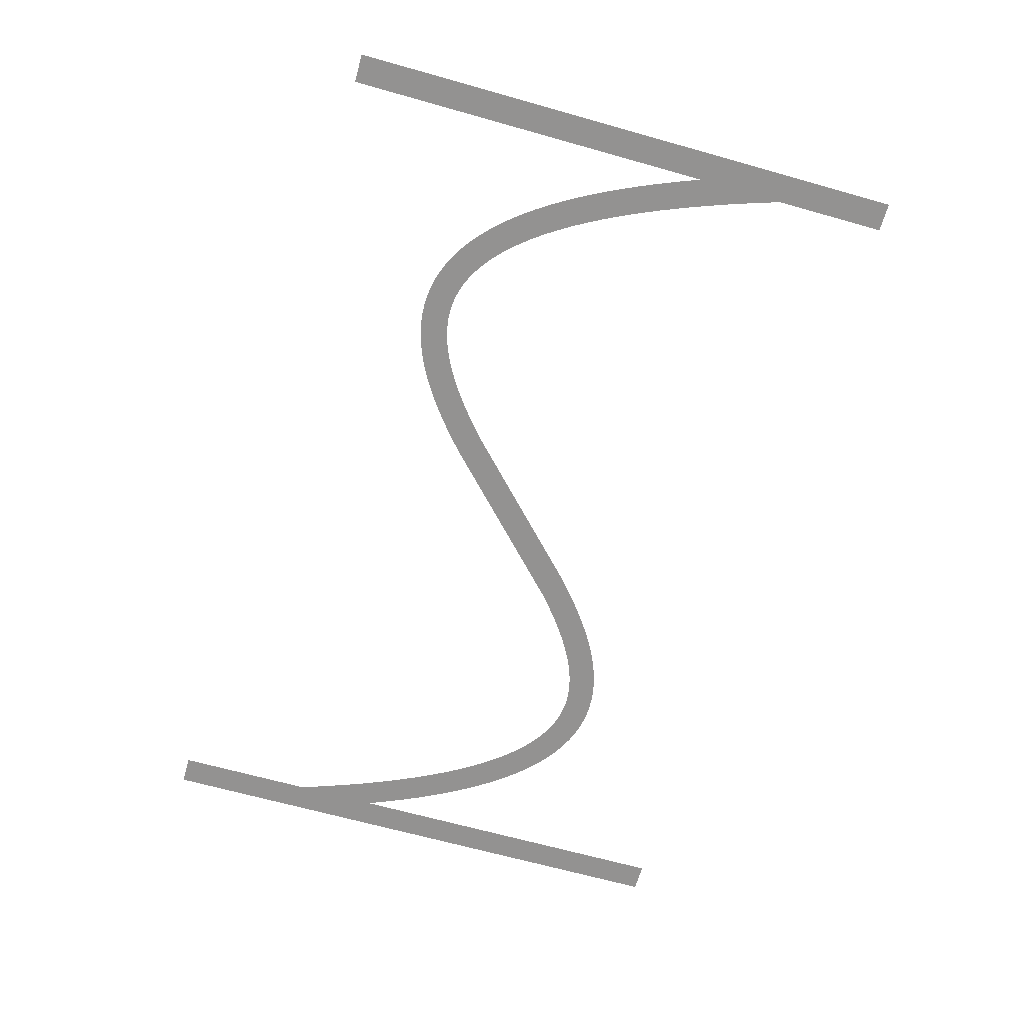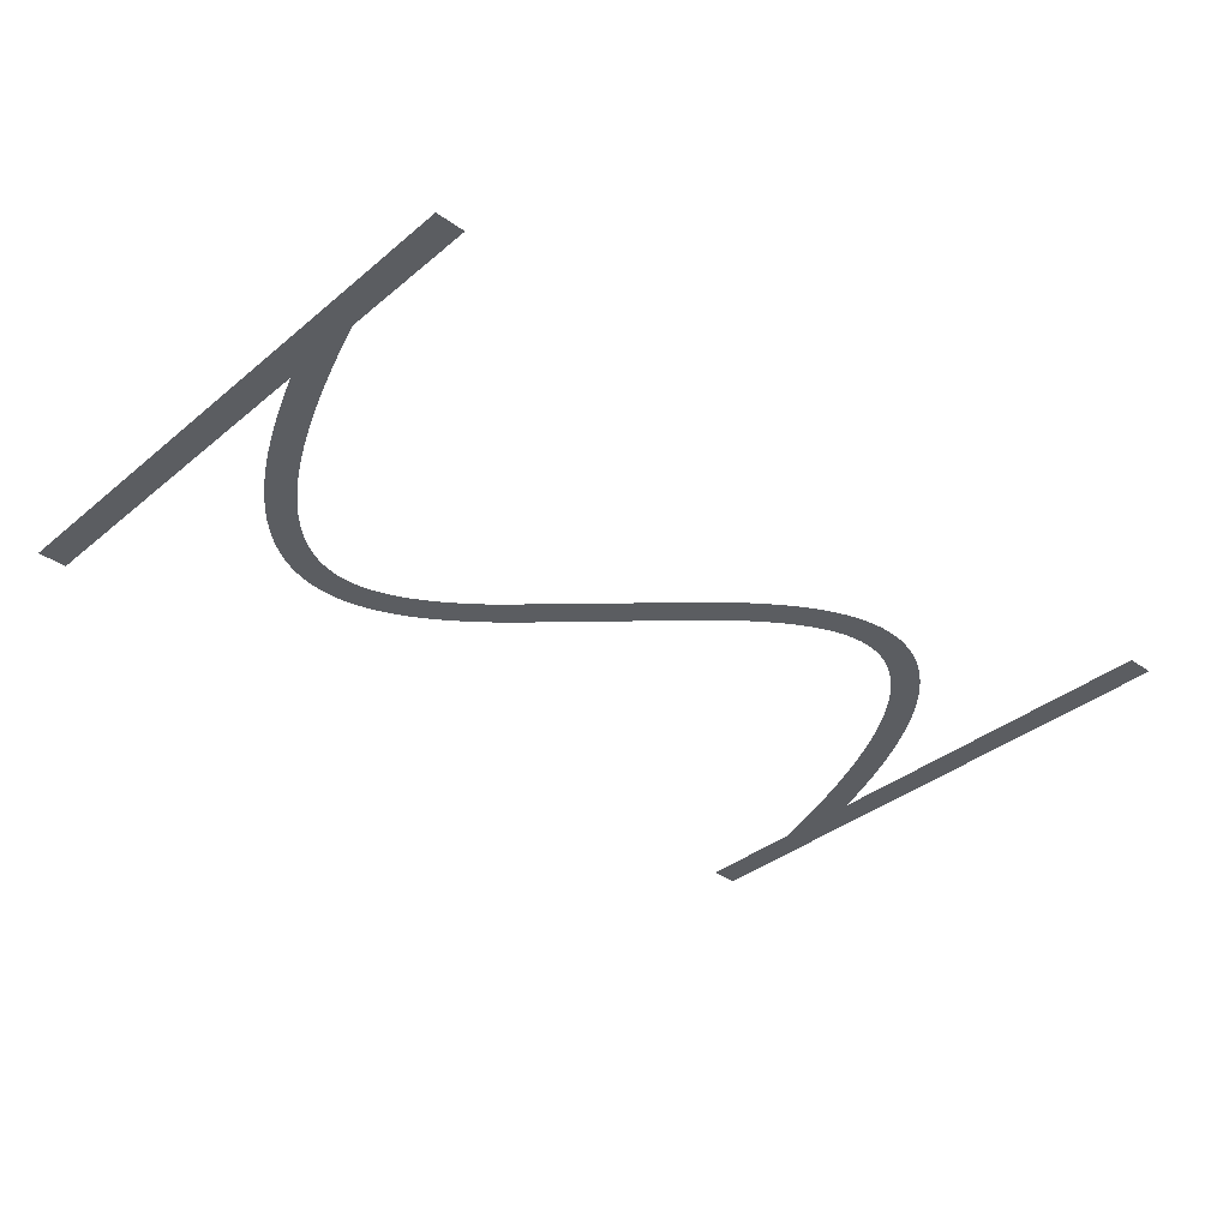
<metadata>
{"format":"obj","ext":"obj","renderer":"f3d","projection":"perspective","resolution":1024,"background":"white","views":[{"elev":-66.4,"azim":74.2,"up":"+Z"},{"elev":-36.0,"azim":-42.8,"up":"+Z"}]}
</metadata>
<code>
v 1.47 -3.179 8
v 2.095 -1.734 8
v 2.695 -0.4331 8
v 3.324 0.8395 8
v 3.924 1.974 8
v 4.524 3.027 8
v 4.556 3.081 8
v 5.156 4.056 8
v 5.791 5.006 8
v 6.391 5.829 8
v 6.429 5.878 8
v 7.029 6.628 8
v 7.671 7.355 8
v 8.315 8.009 8
v 8.963 8.593 8
v 9.612 9.109 8
v 10.26 9.559 8
v 10.92 9.943 8
v 10.97 9.972 8
v 11.57 10.26 8
v 11.63 10.29 8
v 12.23 10.53 8
v 12.29 10.55 8
v 12.95 10.74 8
v 13.61 10.88 8
v 13.67 10.89 8
v 14.27 10.97 8
v 14.34 10.97 8
v 15 11 8
v 15.66 10.97 8
v 15.73 10.97 8
v 16.33 10.9 8
v 16.39 10.89 8
v 16.99 10.77 8
v 17.05 10.76 8
v 17.65 10.61 8
v 17.71 10.59 8
v 18.31 10.39 8
v 18.37 10.37 8
v 18.97 10.13 8
v 19.03 10.11 8
v 19.63 9.839 8
v 20.28 9.504 8
v 20.88 9.166 8
v 20.94 9.134 8
v 21.54 8.764 8
v 22.19 8.331 8
v 22.79 7.906 8
v 23.39 7.456 8
v 24.04 6.945 8
v 24.64 6.45 8
v 25.24 5.937 8
v 25.88 5.365 8
v 35.48 -3.907 8
v 36.04 -4.4 8
v 36.64 -4.91 8
v 37.24 -5.404 8
v 37.8 -5.85 8
v 38.39 -6.288 8
v 38.97 -6.7 8
v 39.54 -7.076 8
v 40.11 -7.427 8
v 40.68 -7.752 8
v 41.23 -8.029 8
v 41.79 -8.283 8
v 42.34 -8.498 8
v 42.88 -8.677 8
v 43.42 -8.816 8
v 43.95 -8.918 8
v 44.48 -8.979 8
v 45 -8.999 8
v 45.52 -8.979 8
v 46.04 -8.914 8
v 46.55 -8.805 8
v 47.07 -8.651 8
v 47.6 -8.443 8
v 48.13 -8.184 8
v 48.66 -7.872 8
v 49.2 -7.498 8
v 49.75 -7.06 8
v 50.31 -6.557 8
v 50.87 -5.986 8
v 51.43 -5.353 8
v 52 -4.636 8
v 52.58 -3.84 8
v 53.16 -2.984 8
v 53.74 -2.035 8
v 54.32 -1.01 8
v 54.91 0.09866 8
v 55.5 1.285 8
v 56.09 2.585 8
v 56.67 3.916 8
v 57.27 5.391 8
v 57.87 6.958 8
v 58.45 8.562 8
v 59.05 10.31 8
v 59.65 12.16 8
v 59.67 12.21 8
v 59.67 20 8
v 61.67 20 8
v 61.67 -20 8
v 59.67 -20 8
v 59.67 6.057 8
v 59.13 4.655 8
v 58.53 3.179 8
v 57.9 1.734 8
v 57.3 0.4331 8
v 56.68 -0.8395 8
v 56.08 -1.974 8
v 55.48 -3.027 8
v 55.44 -3.081 8
v 54.84 -4.056 8
v 54.21 -5.006 8
v 53.61 -5.829 8
v 53.57 -5.878 8
v 52.97 -6.628 8
v 52.33 -7.355 8
v 51.68 -8.009 8
v 51.04 -8.593 8
v 50.39 -9.109 8
v 49.74 -9.559 8
v 49.08 -9.943 8
v 49.03 -9.972 8
v 48.43 -10.26 8
v 48.37 -10.29 8
v 47.77 -10.53 8
v 47.71 -10.55 8
v 47.05 -10.74 8
v 46.39 -10.88 8
v 46.33 -10.89 8
v 45.73 -10.97 8
v 45.66 -10.97 8
v 45 -11 8
v 44.34 -10.97 8
v 44.27 -10.97 8
v 43.67 -10.9 8
v 43.61 -10.89 8
v 43.01 -10.77 8
v 42.95 -10.76 8
v 42.35 -10.61 8
v 42.29 -10.59 8
v 41.69 -10.39 8
v 41.63 -10.37 8
v 41.03 -10.13 8
v 40.97 -10.11 8
v 40.37 -9.839 8
v 39.72 -9.504 8
v 39.12 -9.166 8
v 39.06 -9.134 8
v 38.46 -8.764 8
v 37.81 -8.331 8
v 37.21 -7.906 8
v 36.61 -7.456 8
v 35.96 -6.945 8
v 35.36 -6.451 8
v 34.76 -5.937 8
v 34.12 -5.365 8
v 23.96 4.4 8
v 23.36 4.909 8
v 22.76 5.404 8
v 22.2 5.85 8
v 21.61 6.288 8
v 21.03 6.7 8
v 20.46 7.076 8
v 19.89 7.427 8
v 19.32 7.752 8
v 18.77 8.029 8
v 18.21 8.283 8
v 17.66 8.498 8
v 17.12 8.677 8
v 16.58 8.816 8
v 16.05 8.918 8
v 15.52 8.979 8
v 15 8.999 8
v 14.48 8.979 8
v 13.96 8.914 8
v 13.45 8.805 8
v 12.93 8.651 8
v 12.4 8.443 8
v 11.87 8.184 8
v 11.34 7.872 8
v 10.8 7.498 8
v 10.25 7.06 8
v 9.691 6.557 8
v 9.129 5.986 8
v 8.57 5.353 8
v 7.997 4.636 8
v 7.416 3.84 8
v 6.844 2.984 8
v 6.26 2.035 8
v 5.676 1.01 8
v 5.09 -0.09868 8
v 4.505 -1.285 8
v 3.905 -2.585 8
v 3.33 -3.915 8
v 2.73 -5.391 8
v 2.13 -6.958 8
v 1.549 -8.562 8
v 1 -10.17 8
v 1 -20 8
v -1 -20 8
v -1 20 8
v 1 20 8
v 1 -4.336 8
f 170 169 38
f 27 26 176
f 177 25 24
f 32 31 172
f 172 31 173
f 34 33 171
f 173 30 174
f 170 38 37
f 36 171 170
f 34 171 35
f 175 174 28
f 39 168 40
f 40 168 41
f 42 41 167
f 43 42 167
f 176 25 177
f 167 166 43
f 43 166 44
f 177 24 23
f 45 44 165
f 164 45 165
f 45 164 46
f 46 164 163
f 47 46 163
f 19 179 20
f 163 162 47
f 19 180 179
f 48 47 162
f 49 48 162
f 162 161 49
f 16 182 181
f 50 49 161
f 16 15 182
f 161 160 50
f 183 15 14
f 159 50 160
f 13 184 14
f 50 159 51
f 13 185 184
f 52 51 159
f 159 158 52
f 187 186 11
f 53 52 158
f 10 187 11
f 187 9 188
f 189 188 8
f 7 6 190
f 56 156 155
f 60 59 151
f 61 150 149
f 62 148 63
f 147 146 64
f 145 144 65
f 143 142 66
f 141 140 67
f 67 140 68
f 68 139 138
f 69 137 136
f 70 135 134
f 71 133 132
f 72 131 73
f 73 130 129
f 74 129 128
f 75 127 126
f 71 134 133
f 125 76 126
f 125 124 76
f 76 123 77
f 77 122 78
f 78 121 120
f 79 78 120
f 80 79 119
f 81 80 118
f 82 117 83
f 83 116 115
f 84 115 114
f 85 113 112
f 86 112 111
f 87 111 110
f 107 90 89
f 106 90 107
f 105 92 91
f 105 93 92
f 105 104 93
f 93 104 103
f 94 93 103
f 95 94 103
f 96 95 103
f 97 103 98
f 97 96 103
f 99 98 100
f 100 103 101
f 70 69 135
f 195 204 196
f 98 103 100
f 105 91 106
f 91 90 106
f 107 89 108
f 108 88 109
f 88 87 110
f 101 103 102
f 108 89 88
f 109 88 110
f 87 86 111
f 86 85 112
f 85 84 113
f 113 84 114
f 84 83 115
f 83 117 116
f 82 81 117
f 117 81 118
f 118 80 119
f 119 79 120
f 78 122 121
f 77 123 122
f 76 124 123
f 126 76 75
f 127 75 74
f 128 127 74
f 129 74 73
f 130 73 131
f 131 72 132
f 132 72 71
f 71 70 134
f 69 136 135
f 68 137 69
f 68 138 137
f 140 139 68
f 141 67 142
f 142 67 66
f 143 66 65
f 144 143 65
f 145 65 64
f 146 145 64
f 147 64 63
f 148 147 63
f 149 148 62
f 61 149 62
f 60 150 61
f 60 151 150
f 59 152 151
f 59 153 152
f 59 58 153
f 153 58 154
f 154 58 57
f 56 154 57
f 56 155 154
f 55 156 56
f 55 157 156
f 3 192 4
f 55 54 157
f 157 54 53
f 4 191 5
f 158 157 53
f 165 44 166
f 167 41 168
f 8 188 9
f 168 39 169
f 169 39 38
f 170 37 36
f 36 35 171
f 171 33 172
f 172 33 32
f 173 31 30
f 174 30 29
f 28 174 29
f 27 176 175
f 27 175 28
f 26 25 176
f 178 177 23
f 22 178 23
f 22 21 179
f 22 179 178
f 179 21 20
f 19 18 180
f 181 18 17
f 180 18 181
f 16 181 17
f 182 15 183
f 184 183 14
f 13 186 185
f 186 12 11
f 13 12 186
f 10 9 187
f 189 8 7
f 190 189 7
f 191 190 6
f 5 191 6
f 4 192 191
f 3 193 192
f 3 2 193
f 193 2 194
f 194 2 1
f 195 194 1
f 204 195 1
f 196 204 197
f 197 204 198
f 198 204 199
f 199 204 201
f 200 199 201
f 201 204 202
f 202 204 203

</code>
